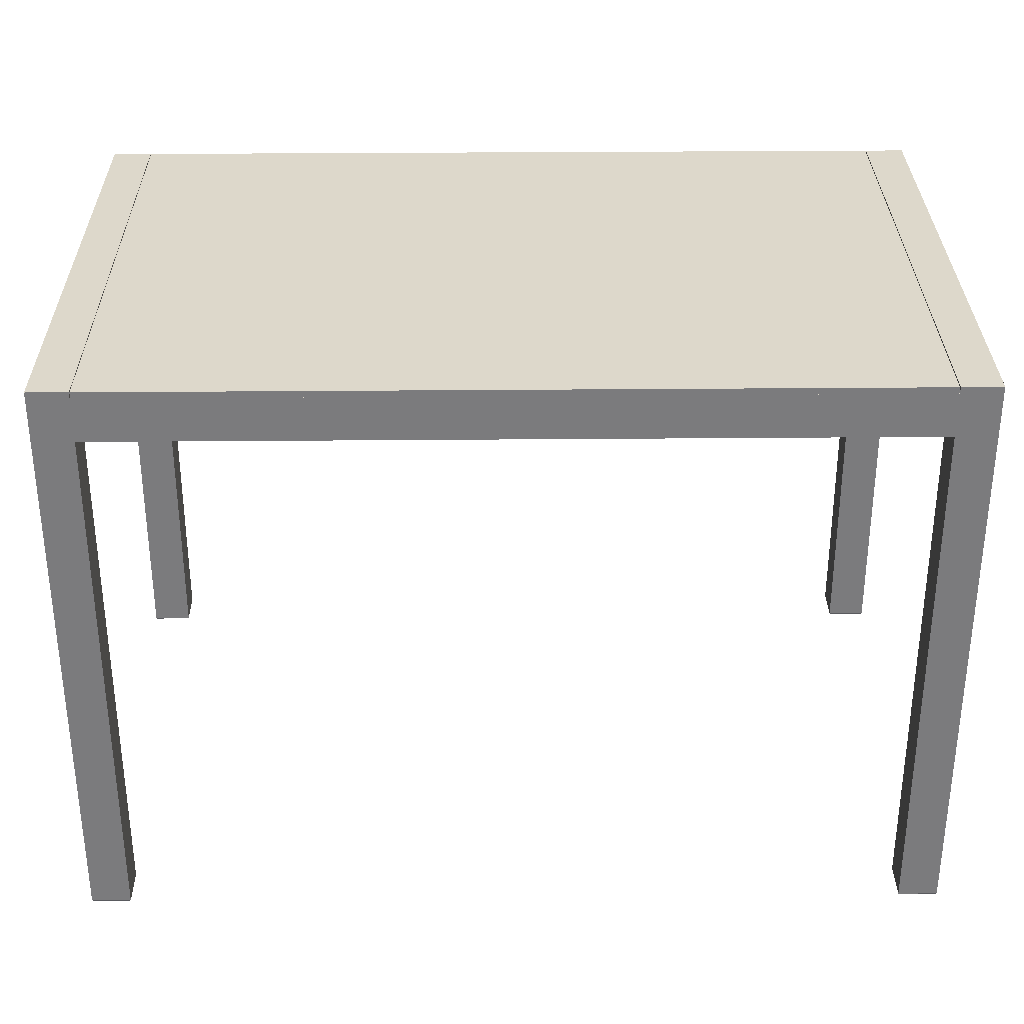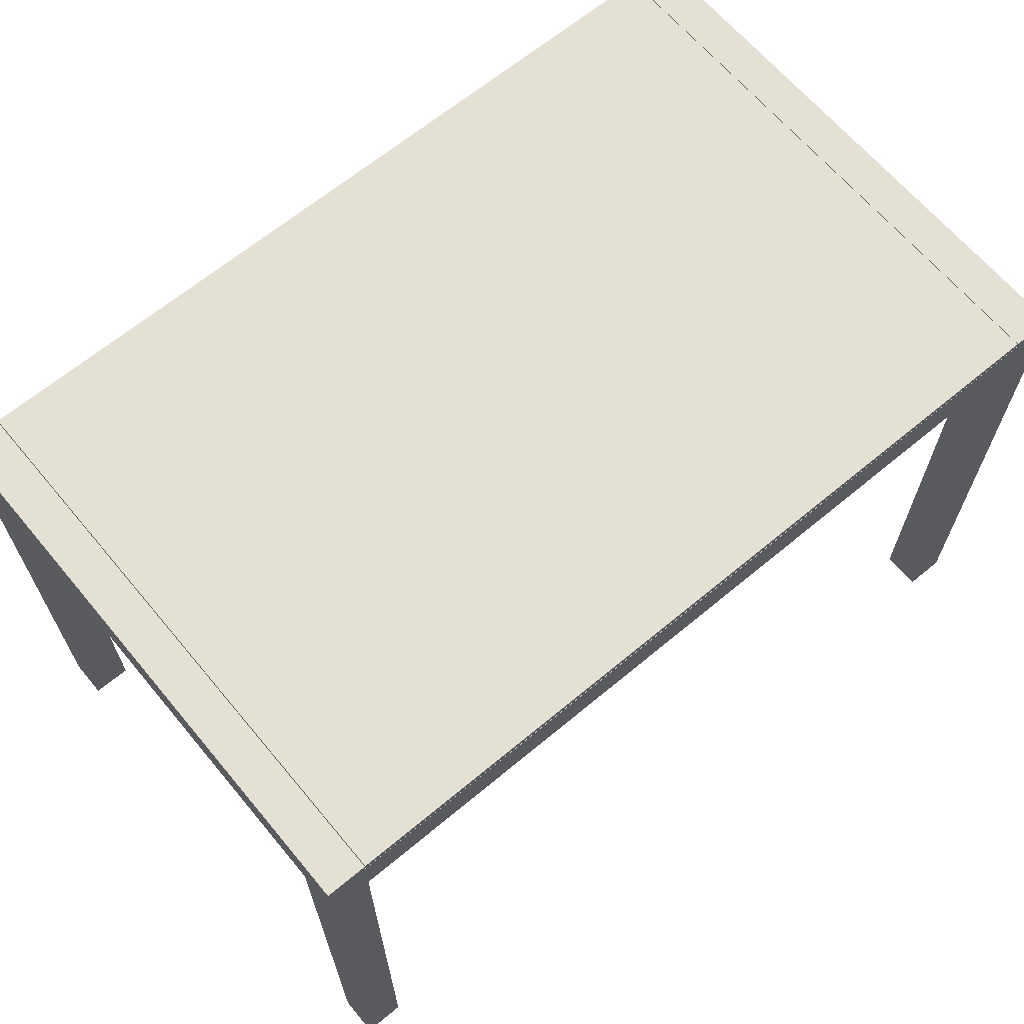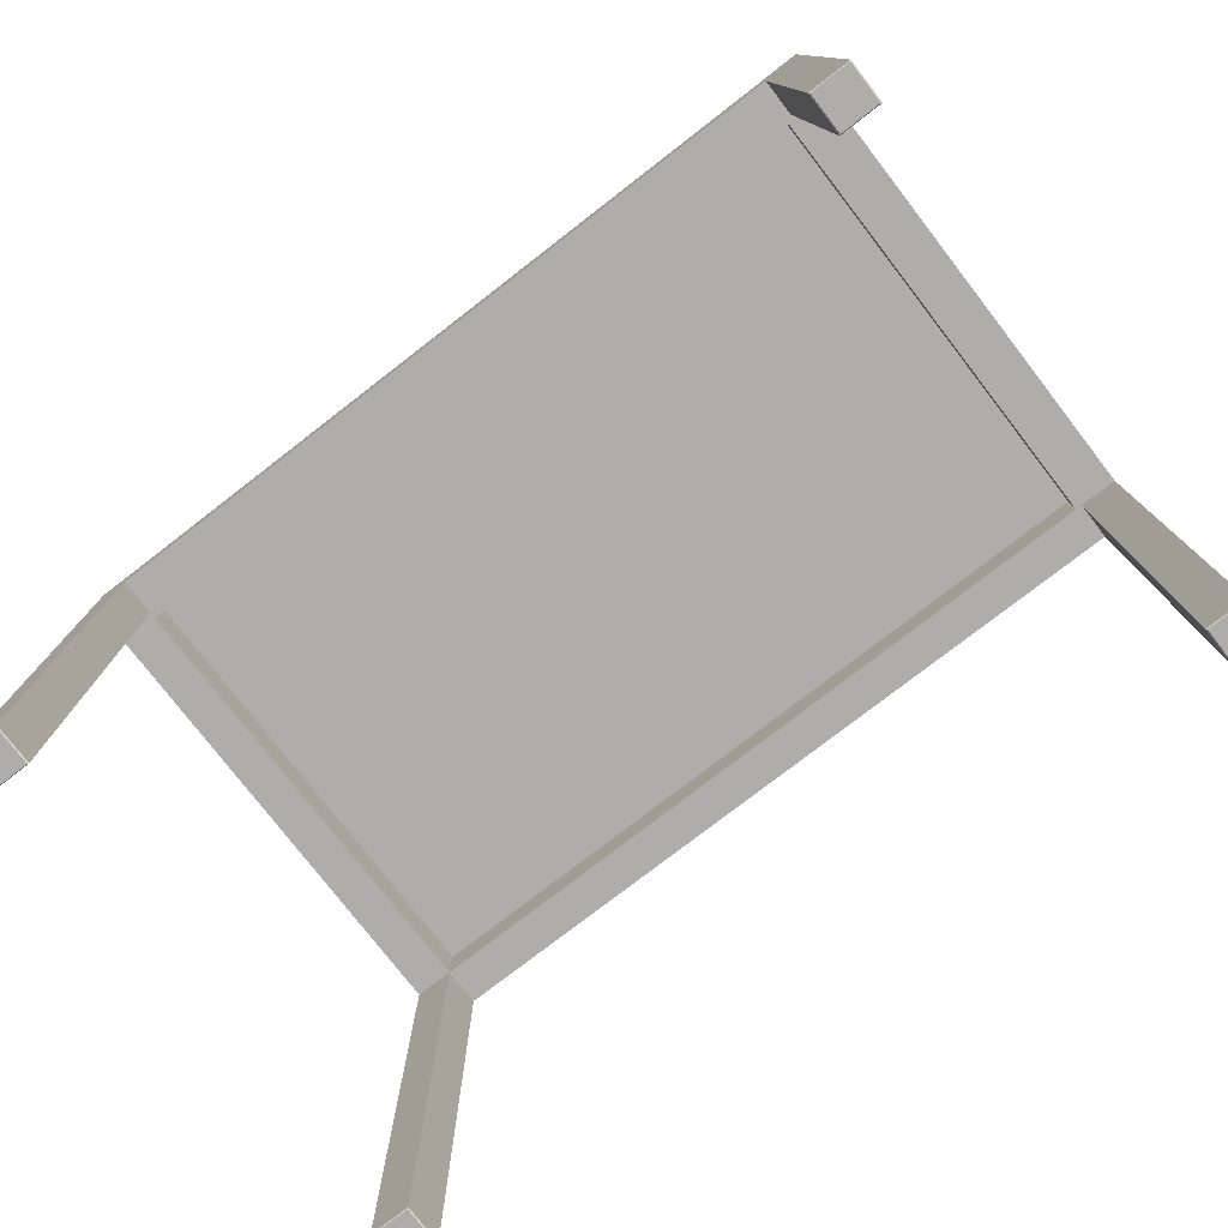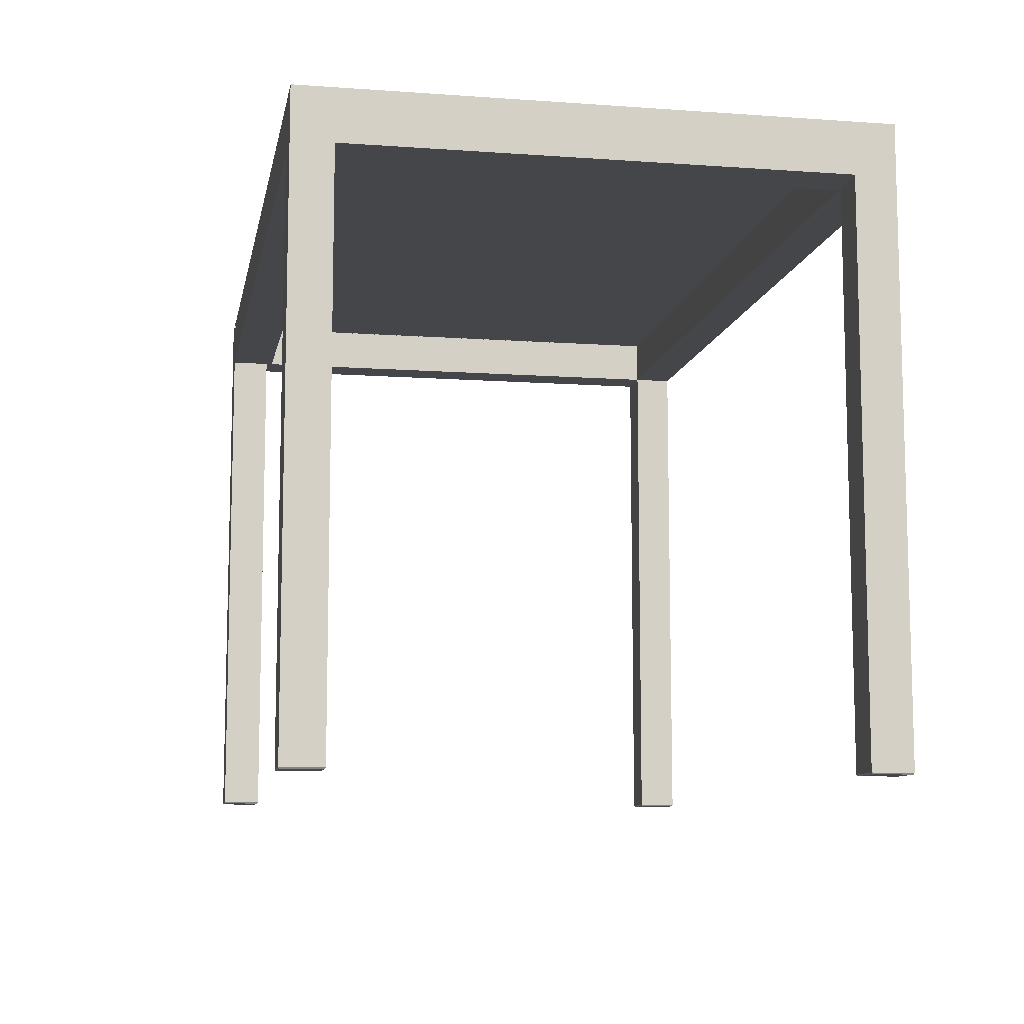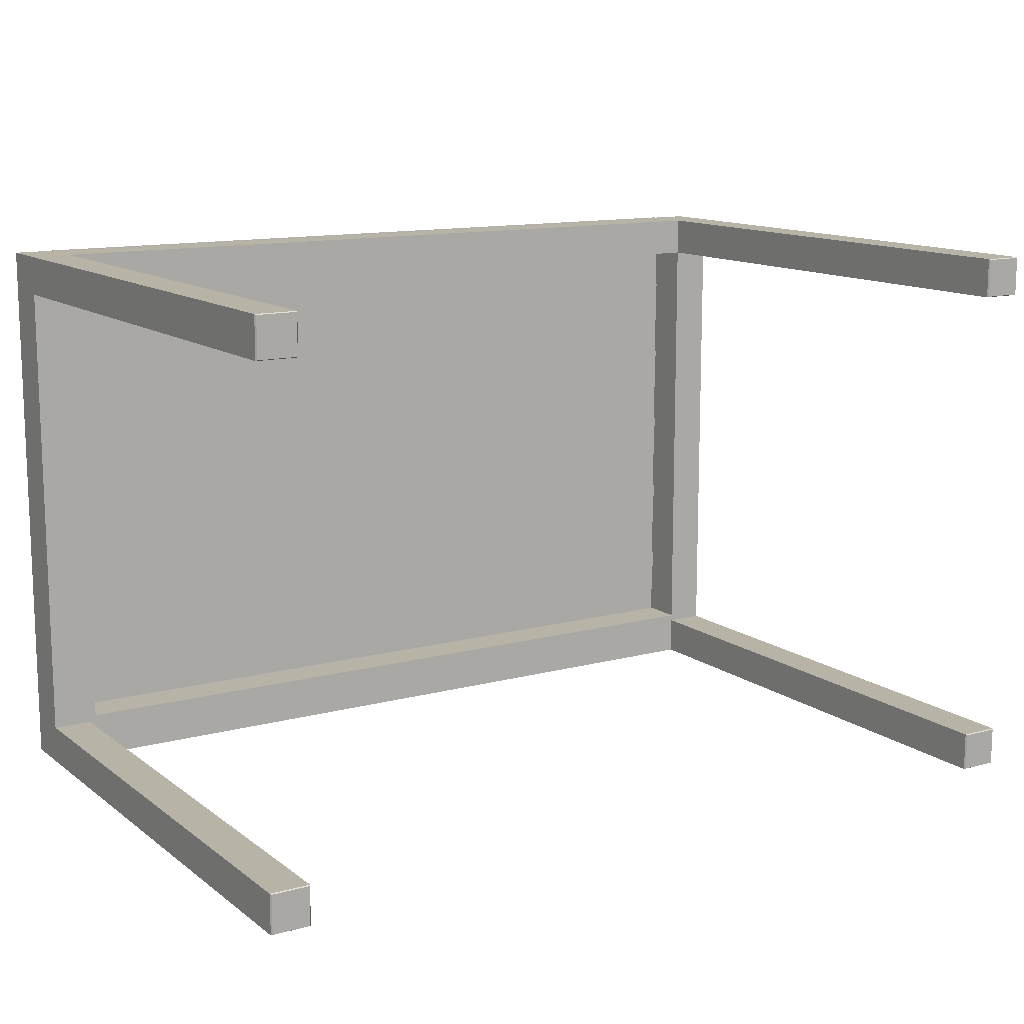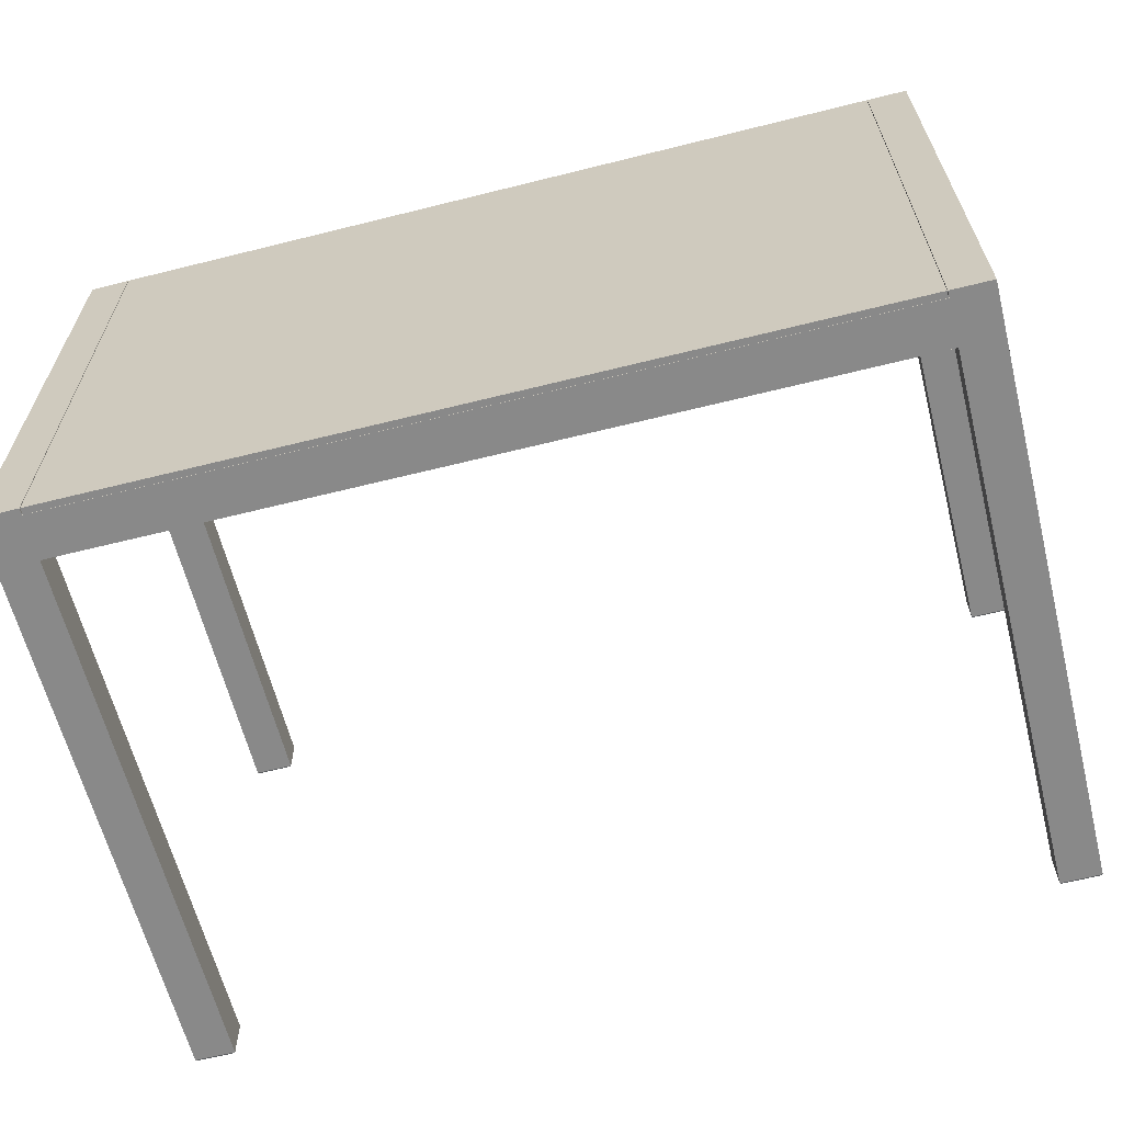
<metadata>
{"format":"obj","ext":"obj","renderer":"f3d","projection":"perspective","resolution":1024,"background":"white","views":[{"elev":31.5,"azim":-0.7,"up":"+Y"},{"elev":65.7,"azim":140.1,"up":"+Y"},{"elev":-77.4,"azim":-142.3,"up":"+Y"},{"elev":-9.7,"azim":-100.5,"up":"+Y"},{"elev":12.7,"azim":-31.8,"up":"+Z"},{"elev":-63.1,"azim":-165.8,"up":"+Z"}]}
</metadata>
<code>
g 1_1
v -49.92 75.04 35.03
v -49.92 75.04 -35.01
v 49.91 75.04 -35.01
v 49.91 75.04 35.03
v 49.91 74.23 -35.01
v 49.91 74.23 35.03
v -49.92 74.23 35.03
v -49.92 74.23 -35.01
f 3 2 1
f 4 3 1
f 5 3 4
f 6 5 4
f 7 1 2
f 8 7 2
f 6 4 1
f 7 6 1
f 8 2 3
f 5 8 3
f 7 8 5
f 6 7 5
g 2_2
v 49.99 68.64 -30.04
v 49.99 68.64 30
v 55 68.64 30
v 55 68.64 -30.04
v -55 68.64 -30.04
v -55 68.64 30
v -49.99 68.64 30
v -49.99 68.64 -30.04
v 49.99 75.04 34.99
v 49.99 75.04 30
v 55 75.04 30
v 55 75.04 34.99
v 49.99 75.04 -30.04
v 49.99 75.04 -35.03
v 55 75.04 -35.03
v 55 75.04 -30.04
v -55 75.04 34.99
v -55 75.04 30
v -49.99 75.04 30
v -49.99 75.04 34.99
v -55 75.04 -30.04
v -55 75.04 -35.03
v -49.99 75.04 -35.03
v -49.99 75.04 -30.04
v -55 0.1816 30
v -49.99 0.1816 30
v -49.99 0.1816 -30.04
v -55 0.1816 -30.04
v 49.99 0.1816 30
v 55 0.1816 30
v 55 0.1816 -30.04
v 49.99 0.1816 -30.04
v -49.99 68.64 -35.03
v -49.99 0.1816 -35.03
v -49.99 68.64 34.99
v -49.99 0.1816 34.99
v 49.99 68.64 -35.03
v 49.99 0.1816 -35.03
v 49.99 68.64 34.99
v 49.99 0.1816 34.99
v -55 68.64 34.99
v -55 0.1816 34.99
v -55 68.64 -35.03
v -55 0.1816 -35.03
v 55 68.64 -35.03
v 55 0.1816 -35.03
v 55 68.64 34.99
v 55 0.1816 34.99
v 50.13 0 -34.94
v 54.86 0 -34.94
v -54.86 0 -34.94
v -50.13 0 -34.94
v 54.86 3.8e-06 34.9
v 50.13 3.8e-06 34.9
v -50.13 3.8e-06 34.9
v -54.86 3.8e-06 34.9
v 54.86 3.8e-06 30.09
v 54.86 0 -30.13
v -54.86 0 -30.13
v -54.86 0 30.09
v 50.13 3.8e-06 30.09
v 50.13 0 -30.13
v -50.13 3.8e-06 30.09
v -50.13 0 -30.13
v 49.99 74.21 -35.03
v 55 74.21 -35.03
v -55 74.21 -35.03
v -49.99 74.21 -35.03
v 55 74.21 34.99
v 49.99 74.21 34.99
v -55 74.21 34.99
v -49.99 74.21 34.99
v 55 74.21 30
v 55 74.21 -30.04
v -55 74.21 -30.04
v -55 74.21 30
v -49.99 74.21 -30.04
v -49.99 74.21 30
v 49.99 74.21 30
v 49.99 74.21 -30.04
v 50.04 68.64 -29.23
v -49.12 68.64 30
v -49.12 68.64 -29.23
v -49.12 74.21 -29.23
v -49.12 74.21 30
v 50.04 74.21 -29.23
v -49.12 68.64 34.99
v -49.12 74.21 34.99
v -49.12 68.64 -30.04
v -49.12 68.64 -35.03
v -49.12 74.21 -35.03
v -49.12 74.21 -30.04
v 49.14 68.64 -30.04
v 49.14 68.64 -35.03
v 49.14 74.21 -35.03
v 49.14 68.64 -29.23
v 49.14 74.21 -30.04
v 49.14 74.21 -29.23
v 49.14 68.64 34.99
v 49.14 68.64 30
v 49.14 74.21 34.99
v 49.14 74.21 30
f 11 10 9
f 12 11 9
f 15 14 13
f 16 15 13
f 19 18 17
f 20 19 17
f 23 22 21
f 24 23 21
f 27 26 25
f 28 27 25
f 31 30 29
f 32 31 29
f 33 14 15
f 34 33 15
f 35 16 13
f 36 35 13
f 37 10 11
f 38 37 11
f 39 12 9
f 40 39 9
f 42 41 16
f 35 42 16
f 34 15 43
f 44 34 43
f 40 9 45
f 46 40 45
f 48 47 10
f 37 48 10
f 50 49 14
f 33 50 14
f 36 13 51
f 52 36 51
f 54 53 12
f 39 54 12
f 38 11 55
f 56 38 55
f 44 43 49
f 50 44 49
f 56 55 47
f 48 56 47
f 52 51 41
f 42 52 41
f 46 45 53
f 54 46 53
f 57 46 54
f 58 57 54
f 59 52 42
f 60 59 42
f 61 56 48
f 62 61 48
f 63 44 50
f 64 63 50
f 65 38 56
f 61 65 56
f 58 54 39
f 66 58 39
f 67 36 52
f 59 67 52
f 64 50 33
f 68 64 33
f 62 48 37
f 69 62 37
f 70 40 46
f 57 70 46
f 71 34 44
f 63 71 44
f 60 42 35
f 72 60 35
f 66 39 40
f 70 66 40
f 69 37 38
f 65 69 38
f 72 35 36
f 67 72 36
f 68 33 34
f 71 68 34
f 66 70 57
f 58 66 57
f 61 62 69
f 65 61 69
f 72 67 59
f 60 72 59
f 63 64 68
f 71 63 68
f 74 73 22
f 23 74 22
f 53 45 73
f 74 53 73
f 76 75 30
f 31 76 30
f 41 51 75
f 76 41 75
f 47 55 77
f 78 47 77
f 20 17 78
f 77 20 78
f 80 79 49
f 43 80 49
f 28 25 79
f 80 28 79
f 77 81 19
f 20 77 19
f 81 77 55
f 11 81 55
f 11 12 82
f 81 11 82
f 82 74 23
f 24 82 23
f 12 53 74
f 82 12 74
f 75 83 29
f 30 75 29
f 51 13 83
f 75 51 83
f 13 14 84
f 83 13 84
f 84 79 25
f 26 84 25
f 14 49 79
f 84 14 79
f 82 24 19
f 81 82 19
f 84 26 29
f 83 84 29
f 27 32 29
f 26 27 29
f 85 32 27
f 86 85 27
f 21 18 19
f 24 21 19
f 88 87 18
f 21 88 18
f 89 9 10
f 90 15 16
f 91 90 16
f 92 85 86
f 93 92 86
f 94 87 88
f 94 89 10
f 87 94 10
f 92 93 90
f 91 92 90
f 90 95 43
f 15 90 43
f 95 96 80
f 43 95 80
f 98 97 16
f 41 98 16
f 99 98 41
f 76 99 41
f 91 16 97
f 92 100 85
f 102 101 97
f 98 102 97
f 45 9 101
f 102 45 101
f 103 102 98
f 99 103 98
f 73 45 102
f 103 73 102
f 104 101 9
f 89 104 9
f 91 97 101
f 104 91 101
f 106 105 100
f 92 106 100
f 94 88 105
f 106 94 105
f 106 104 89
f 94 106 89
f 92 91 104
f 106 92 104
f 108 107 95
f 90 108 95
f 10 47 107
f 108 10 107
f 107 109 96
f 95 107 96
f 47 78 109
f 107 47 109
f 108 110 87
f 10 108 87
f 90 93 110
f 108 90 110
f 105 88 73
f 103 105 73
f 88 21 22
f 73 88 22
f 110 109 78
f 87 110 78
f 87 78 17
f 18 87 17
f 109 110 93
f 96 109 93
f 93 86 80
f 96 93 80
f 86 27 28
f 80 86 28
f 85 76 31
f 32 85 31
f 100 99 76
f 85 100 76
f 100 105 103
f 99 100 103

</code>
